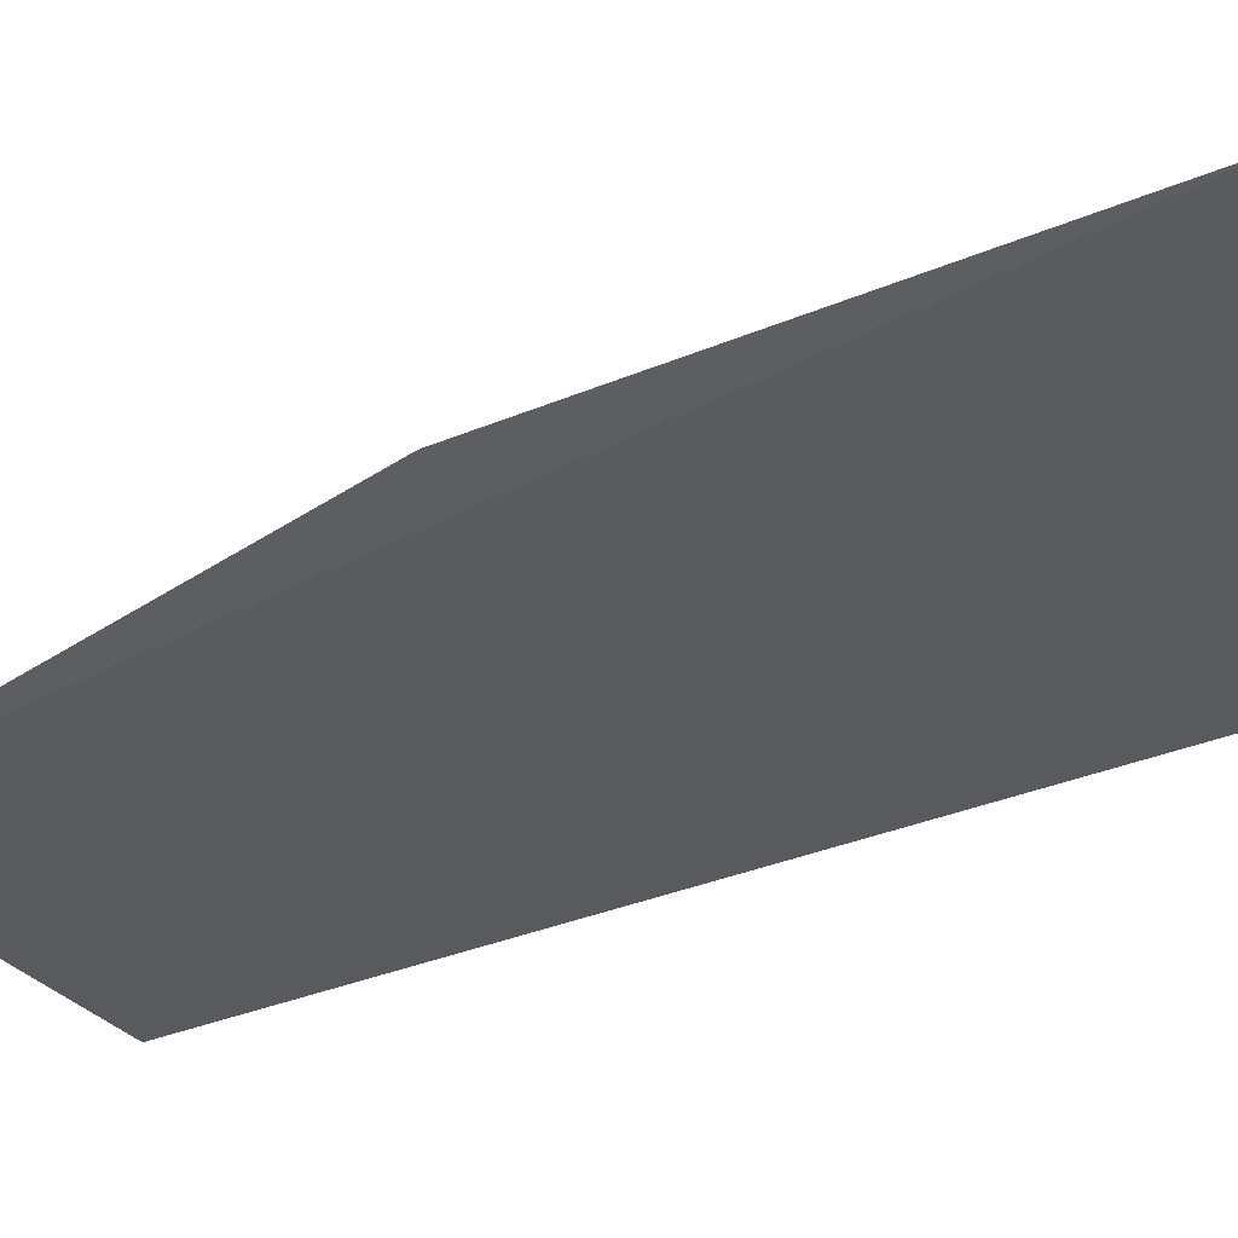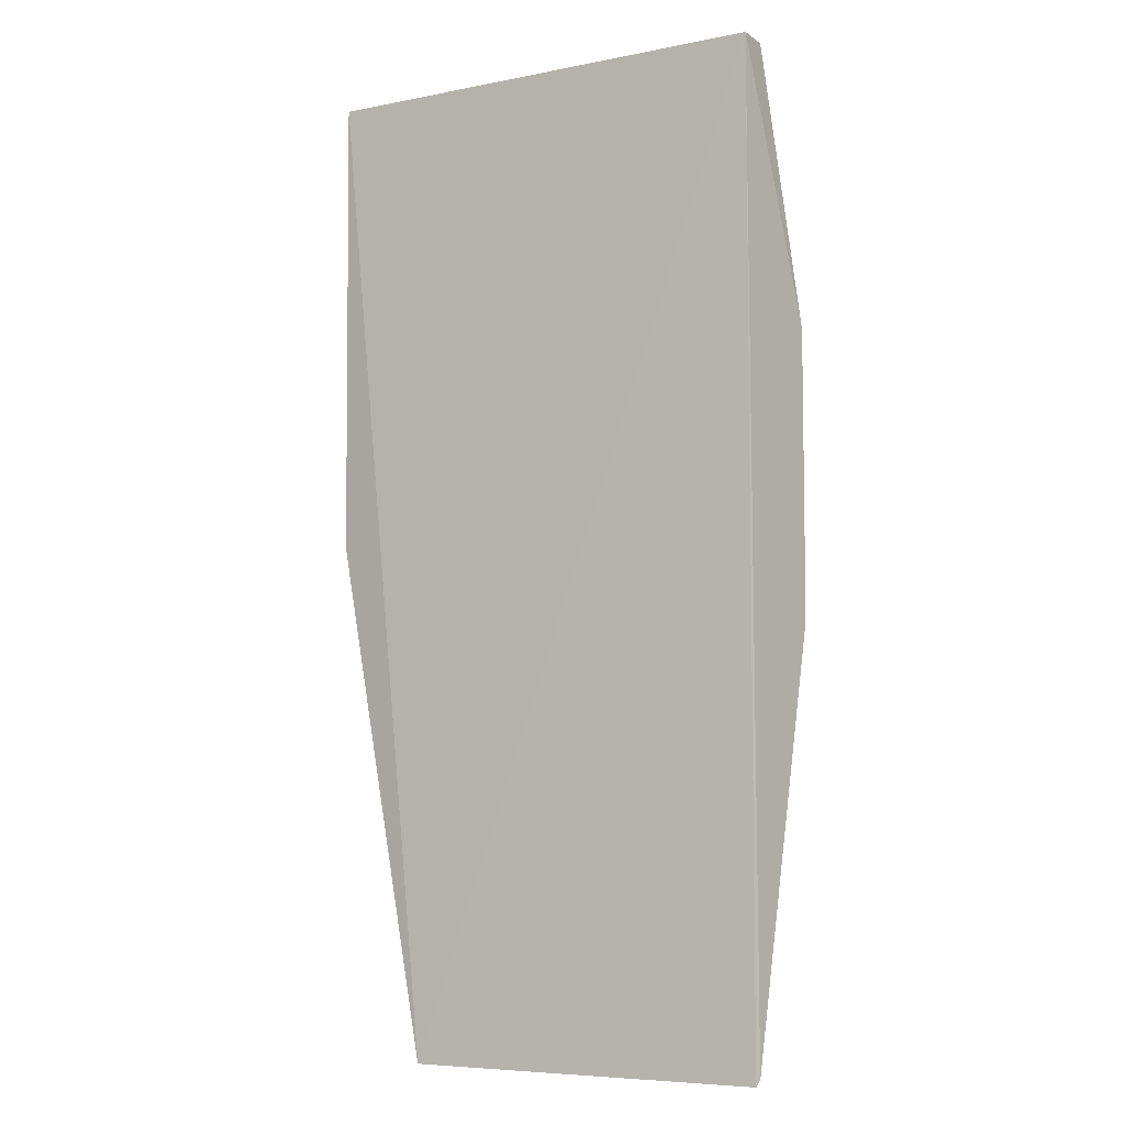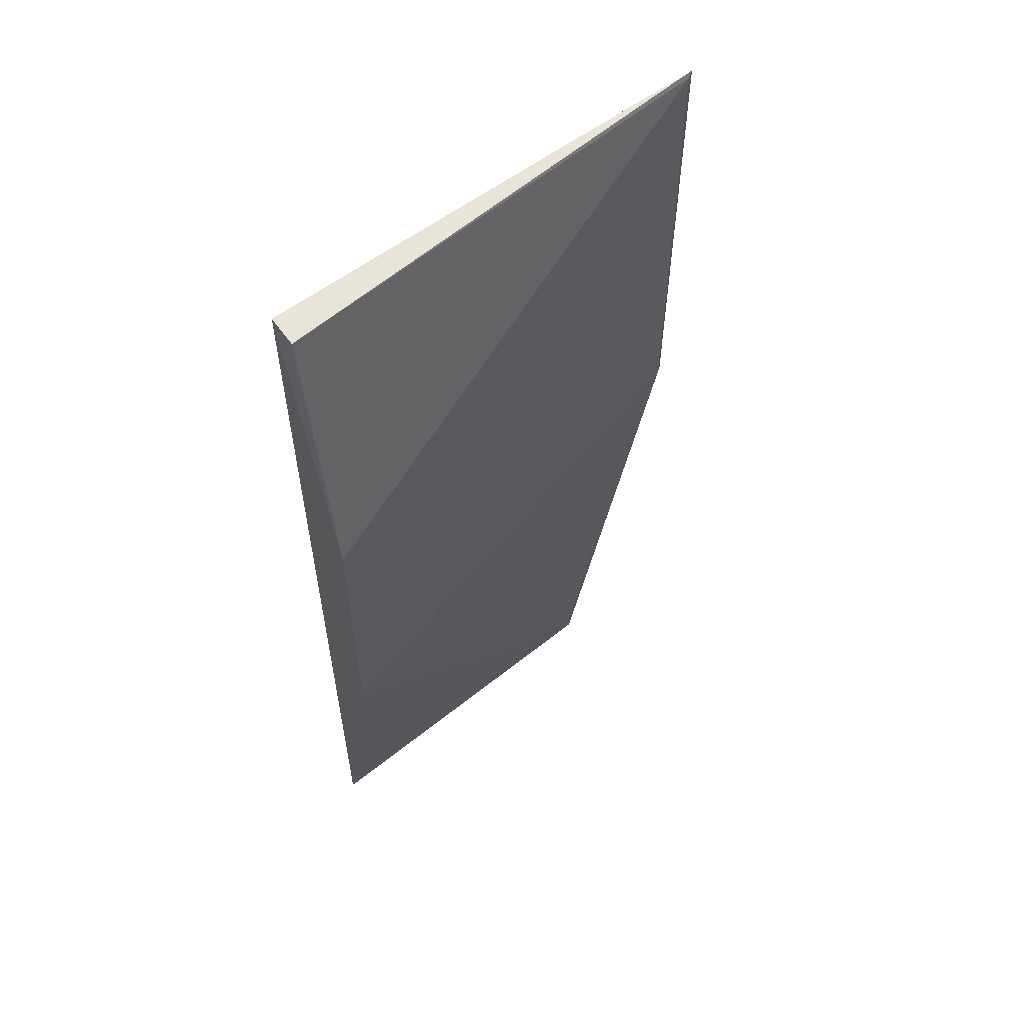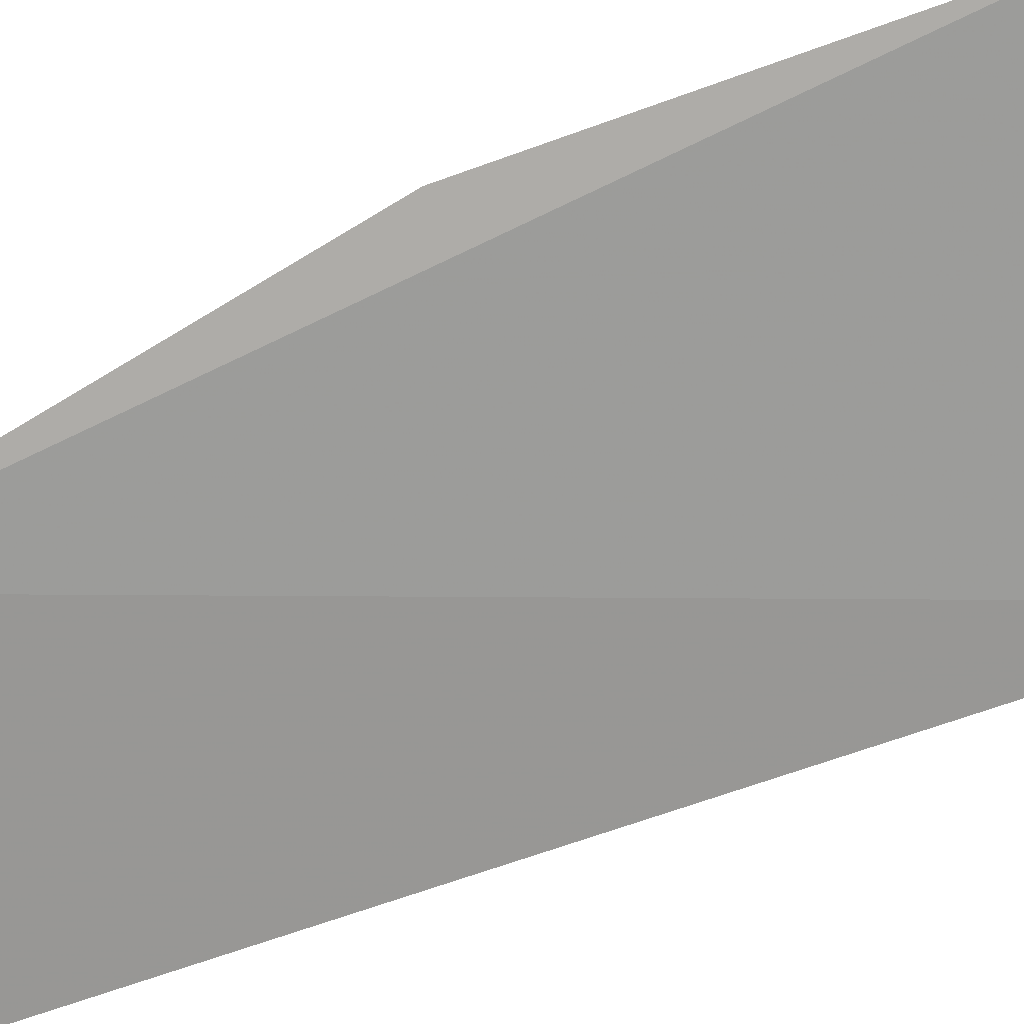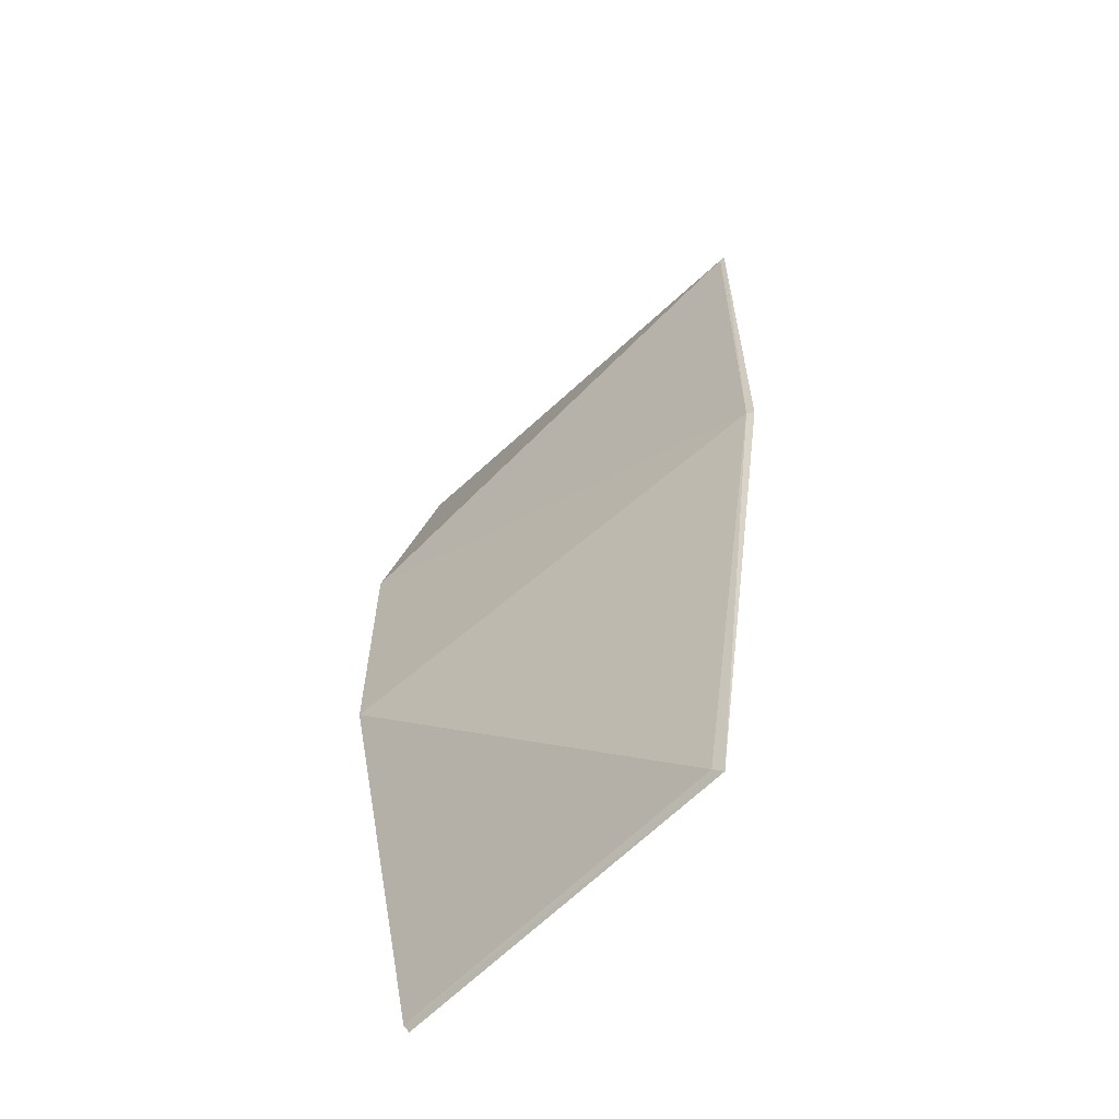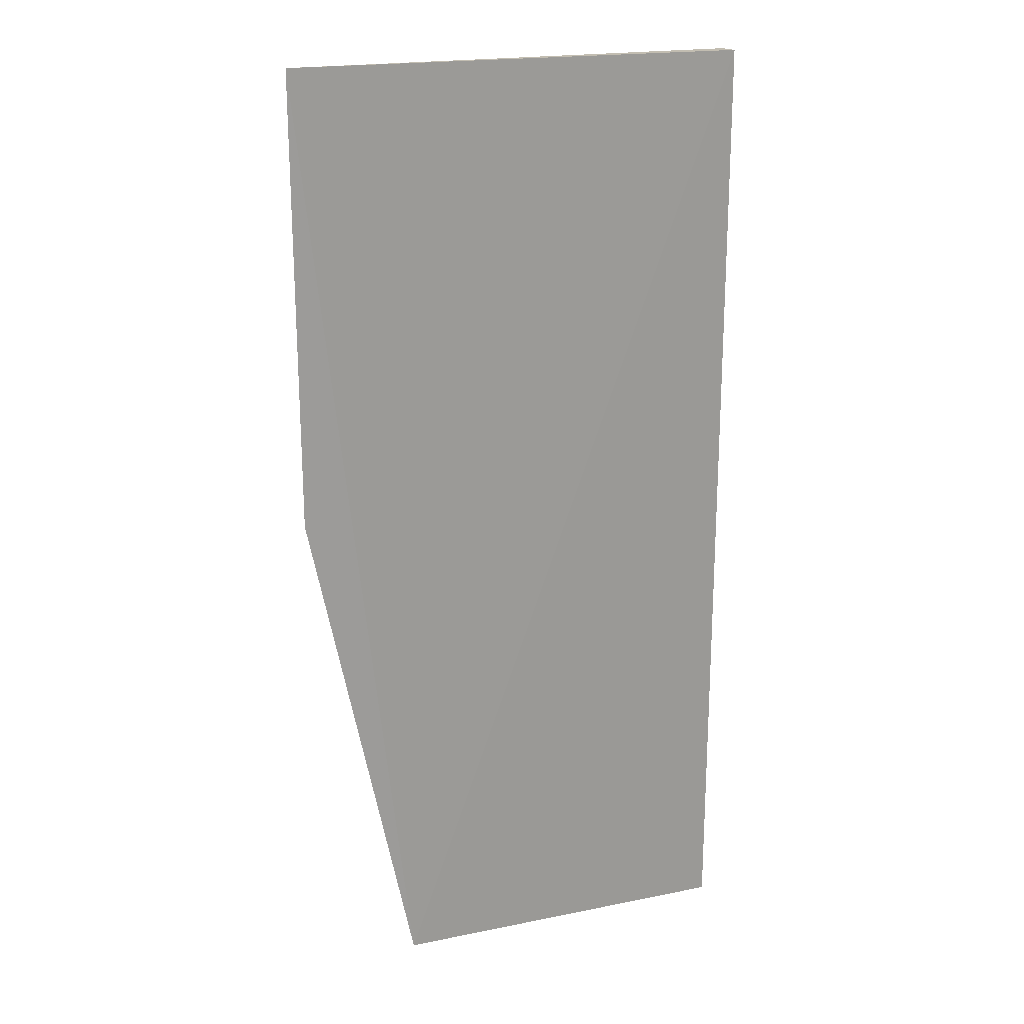
<metadata>
{"format":"obj","ext":"obj","renderer":"f3d","projection":"perspective","resolution":1024,"background":"white","views":[{"elev":-32.6,"azim":120.7,"up":"+Z"},{"elev":-6.6,"azim":-148.9,"up":"+Y"},{"elev":58.7,"azim":-37.3,"up":"+Y"},{"elev":-69.9,"azim":109.6,"up":"+Z"},{"elev":-63.1,"azim":47.2,"up":"+Y"},{"elev":20.4,"azim":161.5,"up":"+Y"}]}
</metadata>
<code>
v 0.1135 -0.1667 0.1391
v 0.1439 -0.01539 0.1426
v 0.003583 -0.0417 0.1689
v 0.007426 0.1204 0.1517
v 0.007576 0.121 0.1426
v 0.1429 0.12 0.1426
v 0.1421 -0.01489 0.144
v 0.007576 -0.1669 0.1426
v 0.003608 0.04125 0.169
v 0.1444 0.1214 0.142
v 0.1106 -0.1639 0.1403
v 0.007082 -0.1651 0.1442
f 7 1 2
f 8 5 1
f 9 4 5
f 9 6 4
f 9 7 6
f 9 3 7
f 10 5 4
f 10 4 6
f 10 1 5
f 10 2 1
f 10 7 2
f 10 6 7
f 11 7 3
f 11 1 7
f 12 5 8
f 12 9 5
f 12 3 9
f 12 11 3
f 12 8 1
f 12 1 11

</code>
